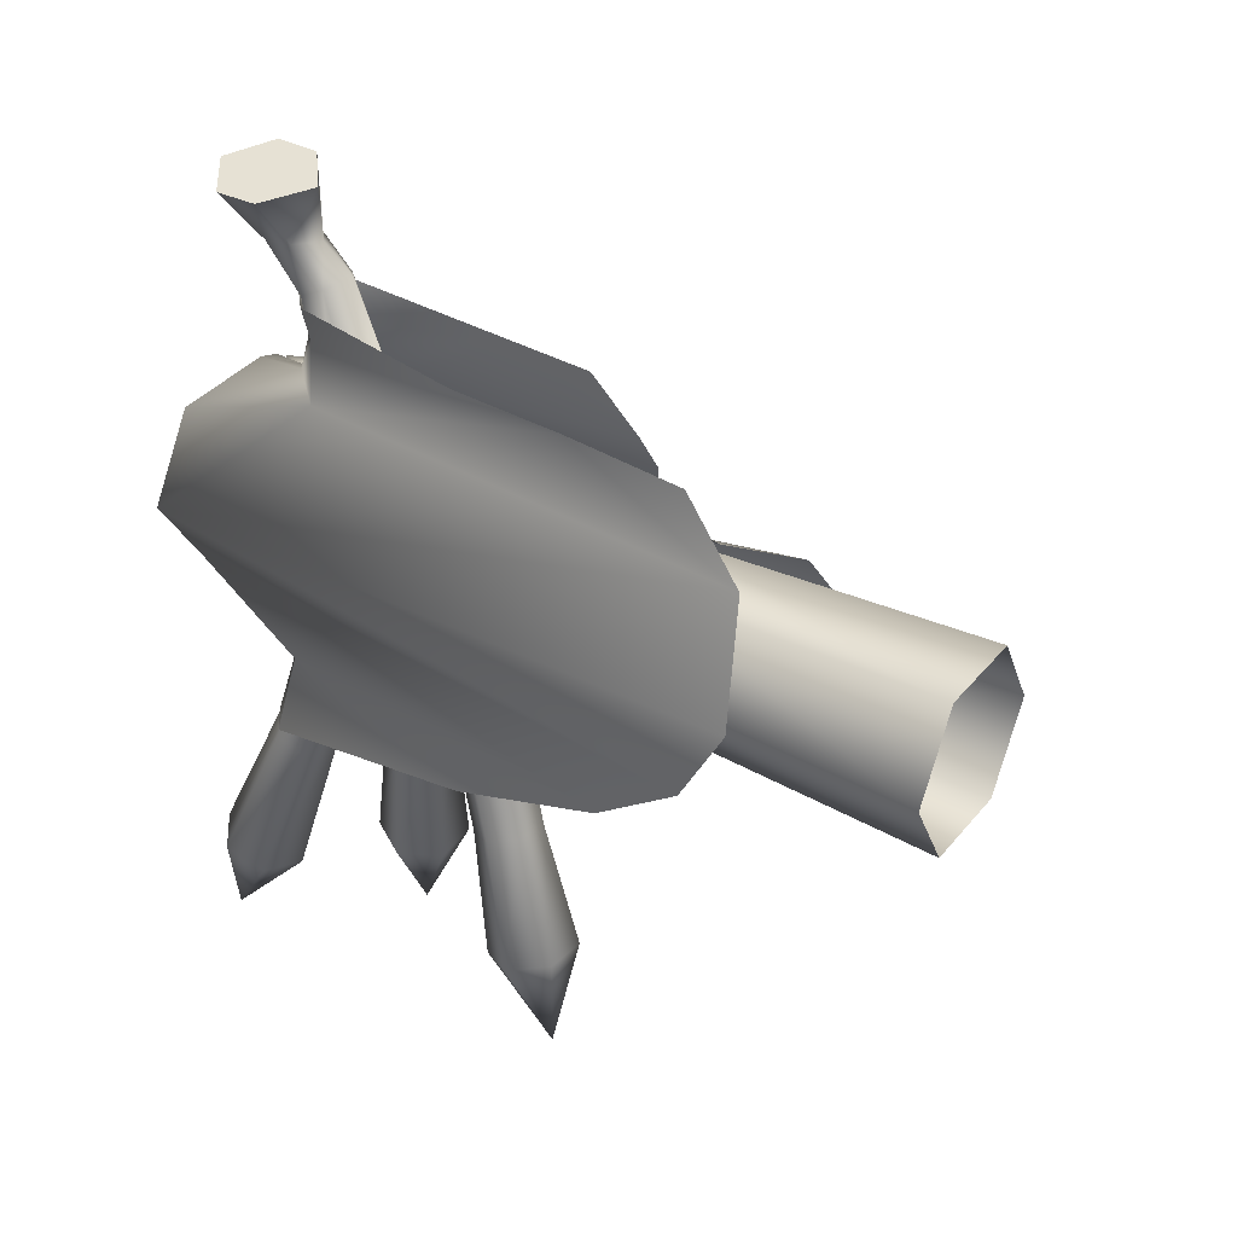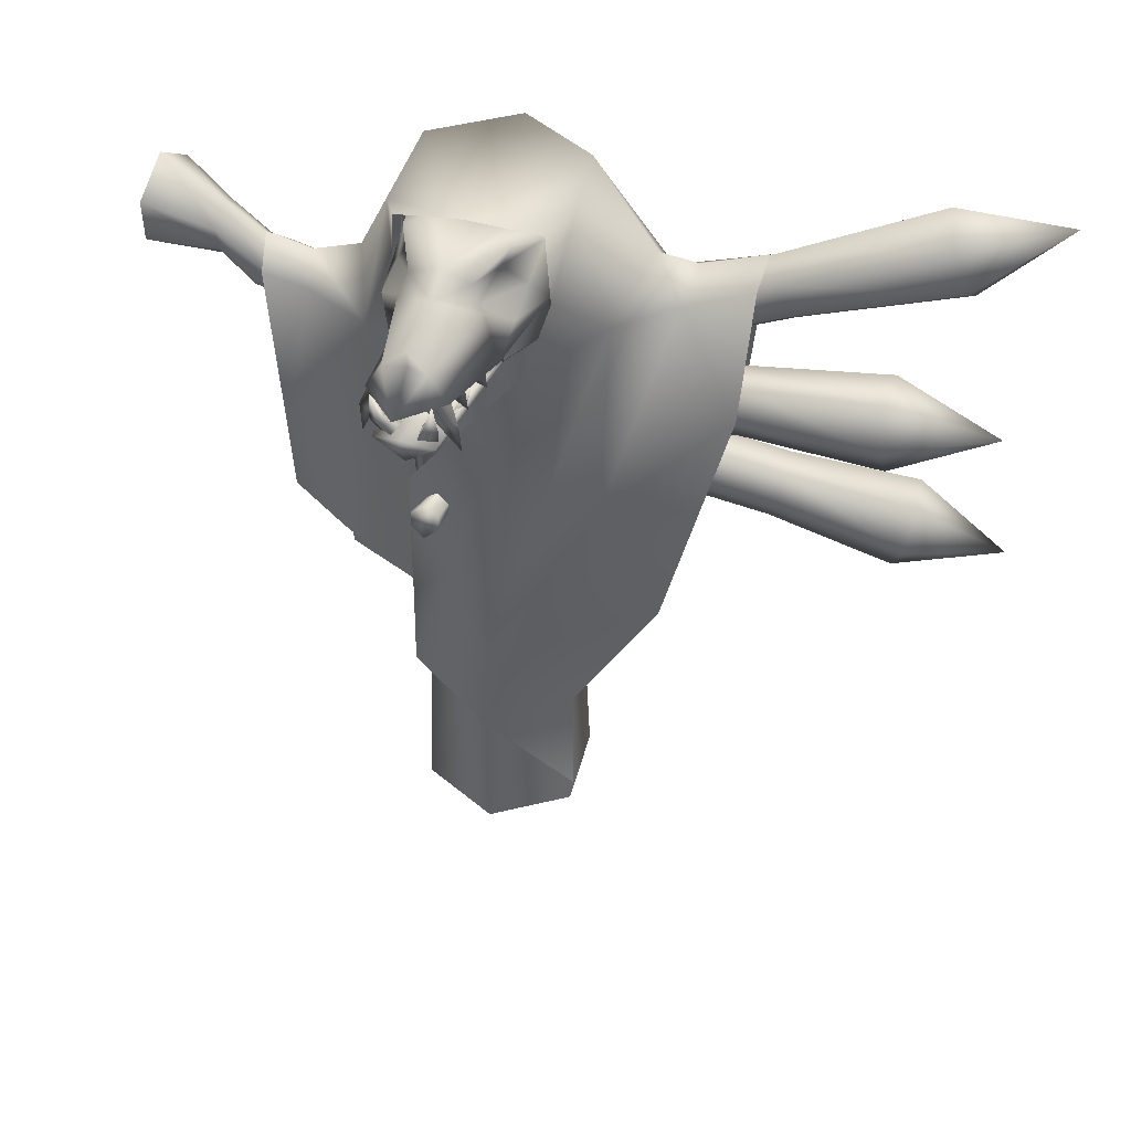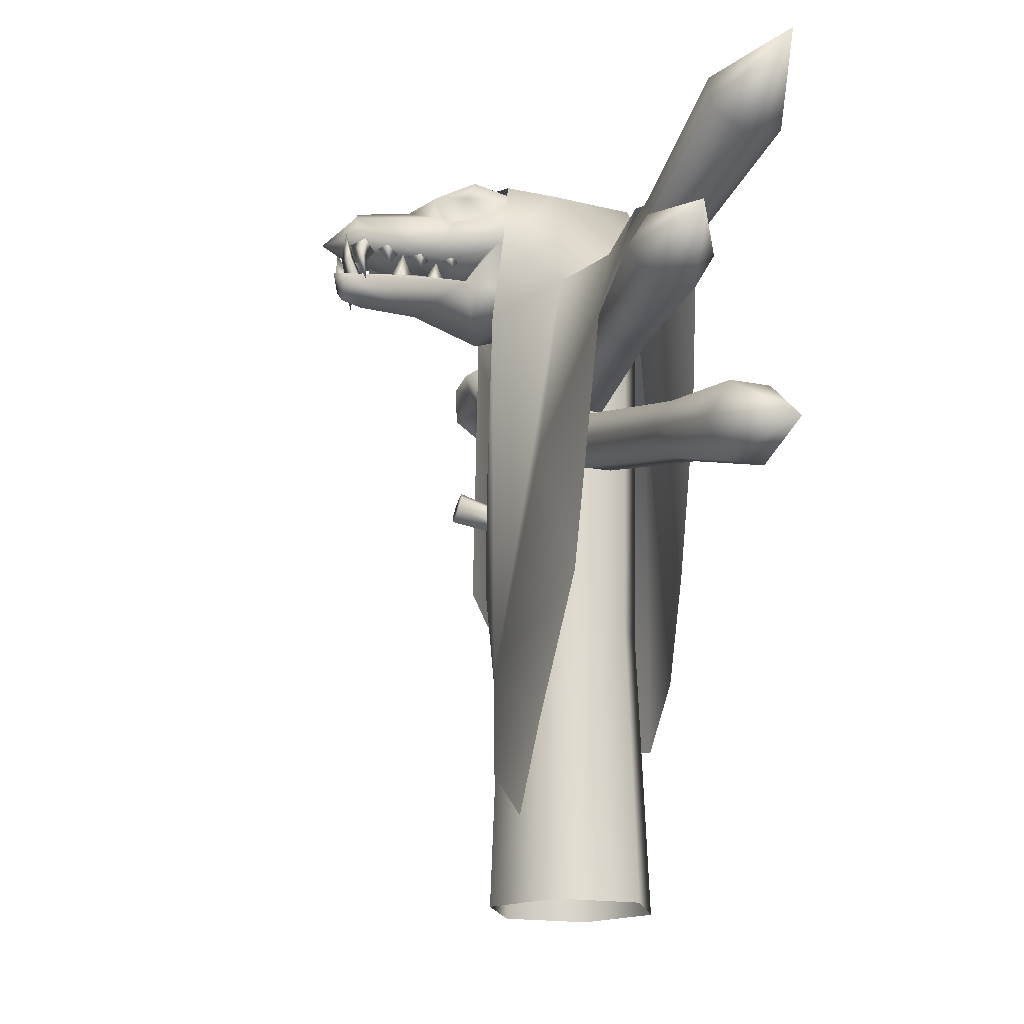
<metadata>
{"format":"obj","ext":"obj","renderer":"f3d","projection":"perspective","resolution":1024,"background":"white","views":[{"elev":35.4,"azim":-56.1,"up":"+Z"},{"elev":44.7,"azim":104.2,"up":"+Y"},{"elev":-18.1,"azim":161.0,"up":"+Y"}]}
</metadata>
<code>
o wolvar_totem01
v -0.1308 1.972 0.2413
v -0.2615 1.976 0.01663
v 0.2924 2.05 0.01907
v 0.4055 1.743 -0.1052
v 0.4122 1.785 -0.1026
v 0.4422 1.783 -0.06021
v 0.378 1.783 -0.06969
v 0.6801 1.771 -0.0728
v 0.6631 1.83 -0.05057
v 0.6954 1.83 0.009103
v 0.693 1.768 -0.03163
v 0.6111 1.827 0.002071
v 0.6675 1.68 -0.0758
v 0.6551 1.76 -0.03919
v 0.5012 1.737 -0.09029
v 0.5007 1.785 -0.08823
v 0.5308 1.788 -0.04582
v 0.4665 1.779 -0.0553
v 0.5932 1.743 -0.07159
v 0.5997 1.812 -0.06649
v 0.6234 1.812 -0.02709
v 0.5528 1.805 -0.03703
v -0.001812 1.657 0.5084
v -0.001812 1.689 0.6298
v -0.08305 1.613 0.6047
v -0.07865 1.593 0.522
v -0.1163 1.157 0.5533
v -0.001812 1.699 0.3769
v -0.1266 0.3775 0.3036
v -0.1109 0.8536 0.5341
v -0.1034 0.5367 0.4997
v -0.1061 1.584 0.362
v -0.07865 1.593 0.522
v -0.2615 1.976 0.01663
v -0.2574 0.3247 0.01638
v -0.1308 1.972 0.2413
v -0.1308 1.972 0.2413
v 0.1581 1.974 0.2472
v 0.2924 2.05 0.01907
v 0.1581 1.974 0.2472
v 0.2939 1.116 0.1467
v 0.3038 1.091 0.1083
v 0.1253 1.038 0.1023
v 0.118 1.056 0.1305
v 0.2979 1.088 0.1854
v 0.1209 1.035 0.1589
v 0.3076 1.052 0.1848
v 0.2979 1.088 0.1854
v 0.1285 1.009 0.153
v 0.3187 1.023 0.1464
v 0.1362 0.9878 0.1303
v 0.3138 1.054 0.109
v 0.1321 1.01 0.1083
v 0.3038 1.091 0.1083
v 0.1253 1.038 0.1023
v 0.2939 1.116 0.1467
v 0.3138 1.054 0.109
v 0.3038 1.091 0.1083
v 0.3076 1.052 0.1848
v 0.2979 1.088 0.1854
v 0.3187 1.023 0.1464
v -0.05015 1.849 0.9137
v 0.06232 1.655 0.9335
v 0.06434 1.771 0.9339
v -0.1638 1.652 0.8936
v -0.1657 1.764 0.8933
v -0.04936 1.561 0.9138
v -0.05616 1.636 -0.725
v -0.139 1.667 -0.7065
v -0.1999 1.802 -1.125
v -0.0885 1.762 -1.15
v 0.01531 1.69 -0.7115
v 0.06381 1.525 -0.01116
v 0.07542 1.44 -0.04385
v 0.002566 1.386 -0.05767
v -0.0819 1.417 -0.03879
v -0.09351 1.502 -0.006094
v -0.02065 1.556 0.007721
v -0.07894 1.803 -0.6609
v -0.1504 1.75 -0.6744
v -0.1191 1.986 -1.064
v -0.2153 1.915 -1.082
v -0.1266 1.971 -1.367
v -0.007703 1.946 -1.089
v 0.003919 1.773 -0.6794
v 0.007612 1.833 -1.132
v 0.4339 1.765 0.1383
v 0.441 1.71 0.1342
v 0.4702 1.711 0.09866
v 0.3989 1.708 0.09827
v 0.4798 1.711 -0.03231
v 0.456 1.71 -0.07172
v 0.4496 1.765 -0.07682
v 0.4091 1.708 -0.04226
v 0.5358 1.78 0.1457
v 0.5437 1.709 0.1307
v 0.5721 1.711 0.1061
v 0.5008 1.718 0.1057
v 0.6968 1.763 0.1339
v 0.6692 1.709 0.121
v 0.6999 1.714 0.07457
v 0.7156 1.764 0.09932
v 0.6514 1.726 0.07076
v 0.7072 1.846 0.1256
v 0.6834 1.78 0.1011
v 0.429 1.783 0.1208
v 0.3932 1.785 0.1584
v 0.3862 1.743 0.16
v 0.3641 1.783 0.1209
v 0.6896 1.83 0.08891
v 0.649 1.83 0.1433
v 0.6626 1.771 0.1677
v 0.6052 1.827 0.08367
v 0.6813 1.768 0.1289
v 0.6427 1.76 0.1309
v 0.6496 1.68 0.1689
v 0.5187 1.788 0.1194
v 0.4829 1.785 0.157
v 0.483 1.737 0.1591
v 0.4538 1.779 0.1195
v 0.7035 1.714 0.02479
v 0.6798 1.709 -0.02562
v 0.7091 1.763 -0.03441
v 0.655 1.726 0.02154
v 0.7226 1.764 0.002572
v 0.691 1.78 -0.00383
v 0.7182 1.846 -0.02463
v 0.5571 1.709 -0.05333
v 0.511 1.718 -0.03484
v 0.5514 1.78 -0.0694
v 0.5816 1.711 -0.02489
v 0.6131 1.812 0.1143
v 0.5839 1.812 0.1498
v 0.5768 1.743 0.154
v 0.5418 1.805 0.1139
v -0.001812 1.689 0.6298
v -0.001812 1.657 0.5084
v 0.07658 1.589 0.4991
v 0.07647 1.617 0.6214
v -0.001812 1.699 0.3769
v 0.1402 1.561 0.3317
v 0.082 1.114 0.5923
v 0.08295 0.7772 0.4533
v 0.08295 0.9102 0.5817
v 0.2337 0.8232 0.2126
v 0.1401 0.7639 0.35
v 0.1581 1.974 0.2472
v 0.2224 1.597 0.2041
v 0.2216 1.862 0.2206
v 0.2475 2 0.2047
v 0.2924 2.05 0.01907
v -0.001812 1.689 0.6298
v -0.001812 1.657 0.5084
v -0.08305 1.613 0.6047
v -0.07865 1.593 0.522
v -0.1163 1.157 0.5533
v -0.001812 1.699 0.3769
v -0.1061 1.584 0.362
v -0.1109 0.8536 0.5341
v -0.1266 0.3775 0.3036
v -0.1034 0.5367 0.4997
v -0.1308 1.972 0.2413
v 0.1581 1.974 0.2472
v -0.2615 1.976 0.01663
v -0.2574 0.3247 0.01638
v 0.2924 2.05 0.01907
v 0.2924 2.05 0.01907
v -0.1325 1.974 -0.1864
v -0.216 0.4715 -0.2443
v -0.1635 1.733 -0.6338
v -0.1597 1.157 -0.5806
v -0.138 1.676 -0.3981
v -0.1695 0.7331 -0.4495
v 0.1129 1.98 -0.2036
v -0.06085 1.769 -0.3714
v -0.06085 1.752 -0.4781
v -0.07305 1.803 -0.647
v -0.1163 0.9905 -0.6892
v -0.1612 1.067 -0.7056
v -0.2231 0.9761 -1.044
v -0.1627 0.8733 -1.022
v -0.02648 0.9884 -0.6968
v 0.08248 1.247 -0.03271
v 0.03672 1.171 -0.008246
v -0.05481 1.173 -0.0005116
v -0.1006 1.251 -0.01724
v -0.05481 1.327 -0.0417
v 0.03672 1.325 -0.04943
v -0.02648 1.139 -0.7372
v -0.1163 1.141 -0.7296
v -0.04193 1.073 -1.087
v -0.1627 1.076 -1.077
v -0.1266 0.9016 -1.322
v 0.01844 0.9706 -1.065
v 0.01841 1.063 -0.7207
v -0.04193 0.8706 -1.033
v 0.2924 2.05 0.01907
v 0.1581 1.974 0.2472
v 0.2475 2 0.2047
v -0.001812 1.699 0.3769
v -0.001812 1.657 0.5084
v 0.1402 1.561 0.3317
v 0.2216 1.862 0.2206
v 0.2224 1.597 0.2041
v 0.2337 0.8232 0.2126
v 0.1401 0.7639 0.35
v 0.08295 0.7772 0.4533
v 0.07658 1.589 0.4991
v 0.07647 1.617 0.6214
v 0.082 1.114 0.5923
v -0.001812 1.689 0.6298
v 0.08295 0.9102 0.5817
v 0.1729 0.3439 -0.2152
v 0.2392 0.06584 -0.2366
v 0.2269 0.234 0.02855
v 0.231 0.513 0.01595
v 0.1322 0.3533 0.2523
v 0.2239 0.809 0.1177
v 0.04116 0.5294 0.2794
v 0.2509 2.005 -0.166
v 0.2924 2.05 0.01907
v 0.1129 1.98 -0.2036
v -0.07305 1.803 -0.647
v 0.02602 1.757 -0.6357
v -0.06085 1.752 -0.4781
v 0.03829 1.691 -0.4546
v -0.06085 1.769 -0.3714
v 0.1285 1.659 -0.2965
v 0.2719 1.824 -0.1856
v 0.15 0.724 -0.4474
v 0.1992 1.118 -0.2938
v 0.1361 1.431 -0.6219
v 0.2829 1.597 -0.1178
v 0.1858 1.094 0.2288
v 0.2392 0.06584 -0.2366
v 0.1729 0.3439 -0.2152
v 0.2269 0.234 0.02855
v 0.231 0.513 0.01595
v 0.15 0.724 -0.4474
v 0.1992 1.118 -0.2938
v 0.1361 1.431 -0.6219
v 0.03829 1.691 -0.4546
v 0.02602 1.757 -0.6357
v -0.06085 1.752 -0.4781
v -0.07305 1.803 -0.647
v -0.06085 1.769 -0.3714
v 0.1285 1.659 -0.2965
v 0.1129 1.98 -0.2036
v 0.1322 0.3533 0.2523
v 0.04116 0.5294 0.2794
v 0.2239 0.809 0.1177
v 0.1858 1.094 0.2288
v 0.2829 1.597 -0.1178
v 0.2719 1.824 -0.1856
v 0.2509 2.005 -0.166
v 0.2924 2.05 0.01907
v -0.0542 1.294 -0.03588
v -0.1006 1.374 -0.03298
v -0.04634 1.426 -0.6328
v -0.002042 1.504 -0.6221
v -0.05541 1.453 -0.02207
v 0.08775 1.504 -0.6142
v 0.03612 1.453 -0.01406
v 0.08248 1.374 -0.01696
v 0.08893 1.349 -0.6278
v 0.1332 1.426 -0.6171
v 0.1372 1.355 -1.001
v 0.1968 1.459 -0.9866
v 0.1002 1.483 -1.273
v 0.01643 1.355 -1.012
v -0.04474 1.459 -1.008
v -0.0008564 1.349 -0.6356
v 0.03732 1.294 -0.02788
v 0.1356 1.564 -0.9827
v 0.01484 1.564 -0.9933
v -0.1277 -0.1502 0.2295
v 0.1178 -0.1502 0.2295
v 0.101 0.6605 0.2033
v 0.2069 0.6605 0.01988
v -0.00428 1.586 0.2874
v 0.08583 1.525 0.2265
v 0.1133 1.971 0.2215
v 0.2315 1.971 0.01684
v 0.1133 1.971 -0.1879
v 0.101 0.6605 -0.1635
v -0.1231 1.971 -0.1879
v -0.1108 0.6605 -0.1635
v -0.2413 1.971 0.01684
v -0.2167 0.6605 0.01988
v -0.003339 0.6605 0.2033
v -0.1108 0.6605 0.2033
v -0.2504 -0.1502 0.01684
v -0.1277 -0.1502 -0.1958
v 0.1178 -0.1502 -0.1958
v 0.2406 -0.1502 0.01684
v -0.003652 1.362 0.2968
v -0.07981 1.433 0.25
v -0.003862 1.512 0.6785
v 0.05099 1.562 0.6558
v 0.08002 1.677 0.7275
v 0.09437 1.745 0.7275
v 0.06434 1.771 0.9339
v 0.0625 1.622 0.6278
v 0.07033 1.435 0.25
v 0.08583 1.525 0.2265
v -0.05015 1.849 0.9137
v 0.06434 1.771 0.9339
v 0.09437 1.745 0.7275
v 0.0262 1.791 0.7275
v -0.1657 1.764 0.8933
v -0.004328 1.663 0.609
v -0.04259 1.741 0.7275
v -0.02831 1.676 0.7275
v 0.02668 1.622 0.7275
v -0.04936 1.561 0.9138
v 0.06232 1.655 0.9335
v -0.1638 1.652 0.8936
v -0.1657 1.764 0.8933
v -0.07177 1.619 0.6294
v -0.1231 1.971 0.2215
v -0.09521 1.52 0.2265
v -0.06033 1.56 0.6564
v 0.4462 1.771 -0.1056
v 0.7718 1.83 0.05473
v 0.4363 1.778 0.03029
v 0.6824 1.831 -0.0543
v 0.6849 1.909 -0.007902
v 0.7718 1.83 0.05473
v 0.662 1.903 0.04673
v 0.6767 1.909 0.1042
v 0.665 1.948 0.04695
v 0.5051 1.97 0.03531
v 0.2688 1.845 -0.1834
v 0.4137 1.879 -0.1376
v 0.454 1.916 -0.07542
v 0.2777 1.82 -0.1683
v 0.1178 1.821 -0.1834
v 0.1408 1.808 -0.1959
v 0.03766 1.808 0.001265
v 0.1489 1.763 0.009367
v 0.2266 2.006 0.09873
v 0.1848 1.972 0.1859
v 0.3201 2.032 0.155
v 0.08625 1.95 0.1595
v 0.09019 1.821 0.1957
v 0.1112 1.808 0.2114
v 0.1702 1.657 0.01091
v 0.1561 1.657 -0.1648
v 0.3617 1.711 -0.0946
v 0.2924 1.551 0.01982
v 0.1308 1.657 0.1829
v 0.2506 1.82 0.2039
v 0.2396 1.845 0.2176
v 0.2856 1.909 0.1827
v 0.3422 1.988 0.1396
v 0.7078 1.659 0.05007
v 0.703 1.713 0.1284
v 0.6493 1.64 0.04581
v 0.7351 1.744 0.05206
v 0.5011 1.713 0.03502
v 0.7144 1.713 -0.02802
v 0.5092 1.725 -0.05497
v 0.4961 1.725 0.1253
v 0.3362 1.689 0.02301
v 0.3444 1.711 0.1432
v 0.4853 1.627 0.03386
v 0.2859 1.795 0.01934
v 0.2837 1.797 0.1653
v 0.4264 1.771 0.1663
v 0.3896 1.879 0.1932
v 0.7718 1.83 0.05473
v 0.6676 1.831 0.1498
v 0.3048 1.797 -0.1252
v 0.4356 1.992 0.109
v 0.439 2.017 0.03049
v 0.4385 1.916 0.1376
v 0.383 1.887 0.09445
v 0.08393 1.958 0.004635
v 0.04623 1.893 0.001889
v 0.447 1.992 -0.0476
v 0.3092 1.909 -0.1422
v 0.3591 1.988 -0.09137
v 0.3929 1.887 -0.04078
v 0.3394 2.032 -0.1098
v 0.2388 2.006 -0.06768
v 0.1087 1.95 -0.1481
v 0.21 1.972 -0.1599
v -0.1635 1.733 -0.6338
v -0.07305 1.803 -0.647
v -0.06085 1.752 -0.4781
v -0.138 1.676 -0.3981
v -0.1597 1.157 -0.5806
v -0.1695 0.7331 -0.4495
v 0.1129 1.98 -0.2036
v -0.1325 1.974 -0.1864
v -0.06085 1.769 -0.3714
v 0.2924 2.05 0.01907
v -0.216 0.4715 -0.2443
v 0.2924 2.05 0.01907
g Geoset0
f 1 2 3
f 4 5 6
f 4 7 5
f 4 6 7
f 8 9 10
f 11 10 12
f 11 8 10
f 13 11 14
f 14 11 12
f 14 12 9
f 8 14 9
f 13 14 8
f 13 8 11
f 15 16 17
f 15 18 16
f 15 17 18
f 19 20 21
f 19 22 20
f 19 21 22
f 23 24 25
f 26 25 27
f 23 25 26
f 28 23 26
f 29 30 31
f 30 29 32
f 32 27 30
f 32 33 27
f 34 32 29
f 29 35 34
f 33 32 28
f 36 28 32
f 32 34 36
f 28 37 38
f 39 40 1
f 41 42 43
f 43 44 41
f 45 41 44
f 44 46 45
f 47 48 46
f 46 49 47
f 50 47 49
f 49 51 50
f 52 50 51
f 51 53 52
f 54 52 53
f 53 55 54
f 56 57 58
f 59 56 60
f 59 61 56
f 61 57 56
f 62 63 64
f 65 62 66
f 65 67 62
f 67 63 62
f 68 69 70
f 68 70 71
f 72 68 71
f 73 74 72
f 74 68 72
f 74 75 68
f 75 69 68
f 75 76 69
f 77 78 79
f 77 79 80
f 80 79 81
f 80 81 82
f 83 82 81
f 83 81 84
f 79 84 81
f 79 85 84
f 78 85 79
f 83 84 86
f 85 86 84
f 78 73 85
f 73 72 85
f 85 72 86
f 72 71 86
f 83 86 71
f 83 71 70
f 83 70 82
f 69 82 70
f 69 80 82
f 76 80 69
f 76 77 80
f 87 88 89
f 87 90 88
f 87 89 90
f 91 92 93
f 94 91 93
f 92 94 93
f 95 96 97
f 95 98 96
f 95 97 98
f 99 100 101
f 102 101 103
f 102 99 101
f 104 102 105
f 105 102 103
f 105 103 100
f 99 105 100
f 104 105 99
f 104 99 102
f 106 107 108
f 109 106 108
f 107 109 108
f 110 111 112
f 113 110 114
f 110 112 114
f 115 114 116
f 113 114 115
f 114 112 116
f 112 115 116
f 111 115 112
f 111 113 115
f 117 118 119
f 120 117 119
f 118 120 119
f 121 122 123
f 124 121 125
f 121 123 125
f 126 125 127
f 124 125 126
f 125 123 127
f 123 126 127
f 122 126 123
f 122 124 126
f 128 129 130
f 131 128 130
f 129 131 130
f 132 133 134
f 135 132 134
f 133 135 134
f 136 137 138
f 138 139 136
f 137 140 141
f 141 138 137
f 141 142 138
f 139 138 142
f 143 144 142
f 142 141 143
f 145 146 141
f 146 143 141
f 147 141 140
f 145 141 148
f 149 148 141
f 141 147 149
f 147 150 149
f 147 151 150
f 152 153 154
f 154 155 156
f 154 153 155
f 153 157 155
f 158 155 157
f 155 158 156
f 156 158 159
f 160 159 158
f 159 160 161
f 162 157 163
f 157 162 158
f 164 158 162
f 158 164 160
f 165 160 164
f 163 166 162
f 164 162 166
f 164 167 168
f 168 169 164
f 165 164 169
f 170 171 172
f 173 172 171
f 173 168 172
f 169 168 173
f 174 168 167
f 168 174 175
f 175 172 168
f 176 172 175
f 176 170 172
f 177 170 176
f 178 179 180
f 178 180 181
f 182 178 181
f 183 184 182
f 184 178 182
f 184 185 178
f 185 179 178
f 185 186 179
f 187 188 189
f 187 189 190
f 190 189 191
f 190 191 192
f 193 192 191
f 193 191 194
f 189 194 191
f 189 195 194
f 188 195 189
f 193 194 196
f 195 196 194
f 188 183 195
f 183 182 195
f 195 182 196
f 182 181 196
f 193 196 181
f 193 181 180
f 193 180 192
f 179 192 180
f 179 190 192
f 186 190 179
f 186 187 190
f 197 198 199
f 200 201 202
f 202 198 200
f 198 202 203
f 199 198 203
f 204 203 202
f 202 205 204
f 206 205 202
f 207 206 202
f 208 209 210
f 209 208 211
f 201 211 208
f 208 202 201
f 210 202 208
f 202 210 207
f 212 207 210
f 213 214 215
f 215 216 213
f 216 215 217
f 216 217 218
f 219 218 217
f 220 221 222
f 223 224 225
f 226 225 224
f 225 226 227
f 228 227 226
f 227 228 222
f 229 222 228
f 229 220 222
f 230 213 216
f 216 231 230
f 232 230 231
f 228 233 229
f 224 232 226
f 231 226 232
f 226 231 228
f 216 228 231
f 233 228 216
f 233 216 218
f 234 233 218
f 218 219 234
f 235 236 237
f 238 237 236
f 236 239 238
f 240 238 239
f 239 241 240
f 242 240 241
f 241 243 242
f 244 242 243
f 243 245 244
f 242 244 246
f 246 247 242
f 247 246 248
f 240 242 247
f 247 238 240
f 237 238 249
f 250 251 252
f 253 252 251
f 251 250 249
f 249 238 251
f 238 253 251
f 238 247 253
f 253 247 254
f 248 254 247
f 255 254 248
f 256 255 248
f 257 258 259
f 258 260 259
f 258 261 260
f 261 262 260
f 261 263 262
f 264 265 266
f 266 265 267
f 266 267 268
f 269 268 267
f 269 267 270
f 265 270 267
f 269 270 271
f 272 271 270
f 265 272 270
f 273 272 265
f 264 273 265
f 260 262 274
f 260 274 275
f 259 260 275
f 273 257 272
f 257 259 272
f 272 259 271
f 259 275 271
f 269 271 275
f 269 275 274
f 269 274 268
f 262 268 274
f 262 266 268
f 263 266 262
f 263 264 266
f 276 277 278
f 277 279 278
f 280 281 282
f 281 278 282
f 278 283 282
f 278 279 283
f 279 284 283
f 279 285 284
f 285 286 284
f 285 287 286
f 287 288 286
f 287 289 288
f 276 290 291
f 292 276 291
f 292 291 289
f 293 292 289
f 293 289 287
f 294 293 287
f 294 287 285
f 295 294 285
f 295 285 279
f 277 295 279
f 291 296 297
f 297 296 298
f 299 298 296
f 298 299 300
f 301 300 299
f 300 301 302
f 291 290 296
f 299 303 301
f 303 299 304
f 296 304 299
f 296 278 304
f 290 278 296
f 276 278 290
f 304 305 303
f 304 278 281
f 306 307 308
f 309 308 303
f 308 309 306
f 310 306 309
f 311 303 281
f 303 311 309
f 312 309 311
f 309 312 310
f 313 314 315
f 316 315 314
f 317 318 312
f 315 317 313
f 312 313 317
f 313 312 319
f 311 319 312
f 319 311 280
f 281 280 311
f 280 282 320
f 321 280 320
f 280 321 319
f 322 319 321
f 319 322 313
f 314 313 322
f 289 320 288
f 289 291 320
f 291 321 320
f 291 297 321
f 321 297 322
f 298 322 297
f 322 298 314
f 300 314 298
f 314 300 316
f 302 316 300
f 323 324 325
f 326 324 323
f 327 326 323
f 326 327 328
f 329 328 327
f 330 328 329
f 329 331 330
f 331 332 330
f 327 331 329
f 323 333 334
f 335 323 334
f 327 323 335
f 332 327 335
f 327 332 331
f 333 323 336
f 337 333 336
f 337 336 338
f 337 338 339
f 338 340 339
f 341 342 343
f 344 342 341
f 345 342 344
f 345 344 339
f 339 346 345
f 339 340 346
f 340 347 346
f 338 347 340
f 348 347 338
f 338 336 348
f 348 349 350
f 348 350 347
f 347 350 351
f 346 347 351
f 351 352 346
f 346 352 345
f 352 353 345
f 353 342 345
f 353 354 342
f 354 355 342
f 356 357 358
f 356 359 357
f 359 360 357
f 361 360 359
f 360 361 362
f 363 357 360
f 362 364 360
f 360 364 363
f 365 363 364
f 365 357 363
f 366 357 365
f 358 357 366
f 366 361 358
f 358 361 356
f 361 359 356
f 349 361 366
f 349 366 350
f 350 366 365
f 350 365 351
f 365 352 351
f 362 361 349
f 364 362 349
f 367 364 349
f 365 364 367
f 367 368 365
f 352 365 368
f 368 369 352
f 352 369 353
f 370 353 369
f 370 354 353
f 369 371 372
f 325 371 369
f 367 325 369
f 323 325 367
f 367 373 323
f 336 323 373
f 373 349 336
f 348 336 349
f 349 373 367
f 369 368 367
f 328 330 372
f 374 332 375
f 374 376 332
f 376 330 332
f 376 369 330
f 369 372 330
f 376 374 377
f 377 370 376
f 370 369 376
f 355 343 342
f 377 354 370
f 377 355 354
f 374 355 377
f 355 374 343
f 374 375 343
f 375 341 343
f 378 341 375
f 344 341 378
f 344 378 379
f 339 344 379
f 375 332 380
f 381 382 383
f 383 382 380
f 384 380 382
f 384 375 380
f 384 385 375
f 375 385 378
f 378 385 386
f 379 378 386
f 387 384 382
f 387 382 381
f 385 387 386
f 384 387 385
f 379 386 339
f 339 386 337
f 386 387 337
f 337 387 333
f 387 381 333
f 333 381 334
f 334 381 383
f 335 334 383
f 383 380 335
f 332 335 380
f 388 389 390
f 388 390 391
f 392 388 391
f 391 393 392
f 394 395 396
f 395 394 397
f 395 398 393
f 395 393 391
f 391 396 395
f 391 390 396
f 399 2 395
f 398 395 2
f 2 35 398

</code>
